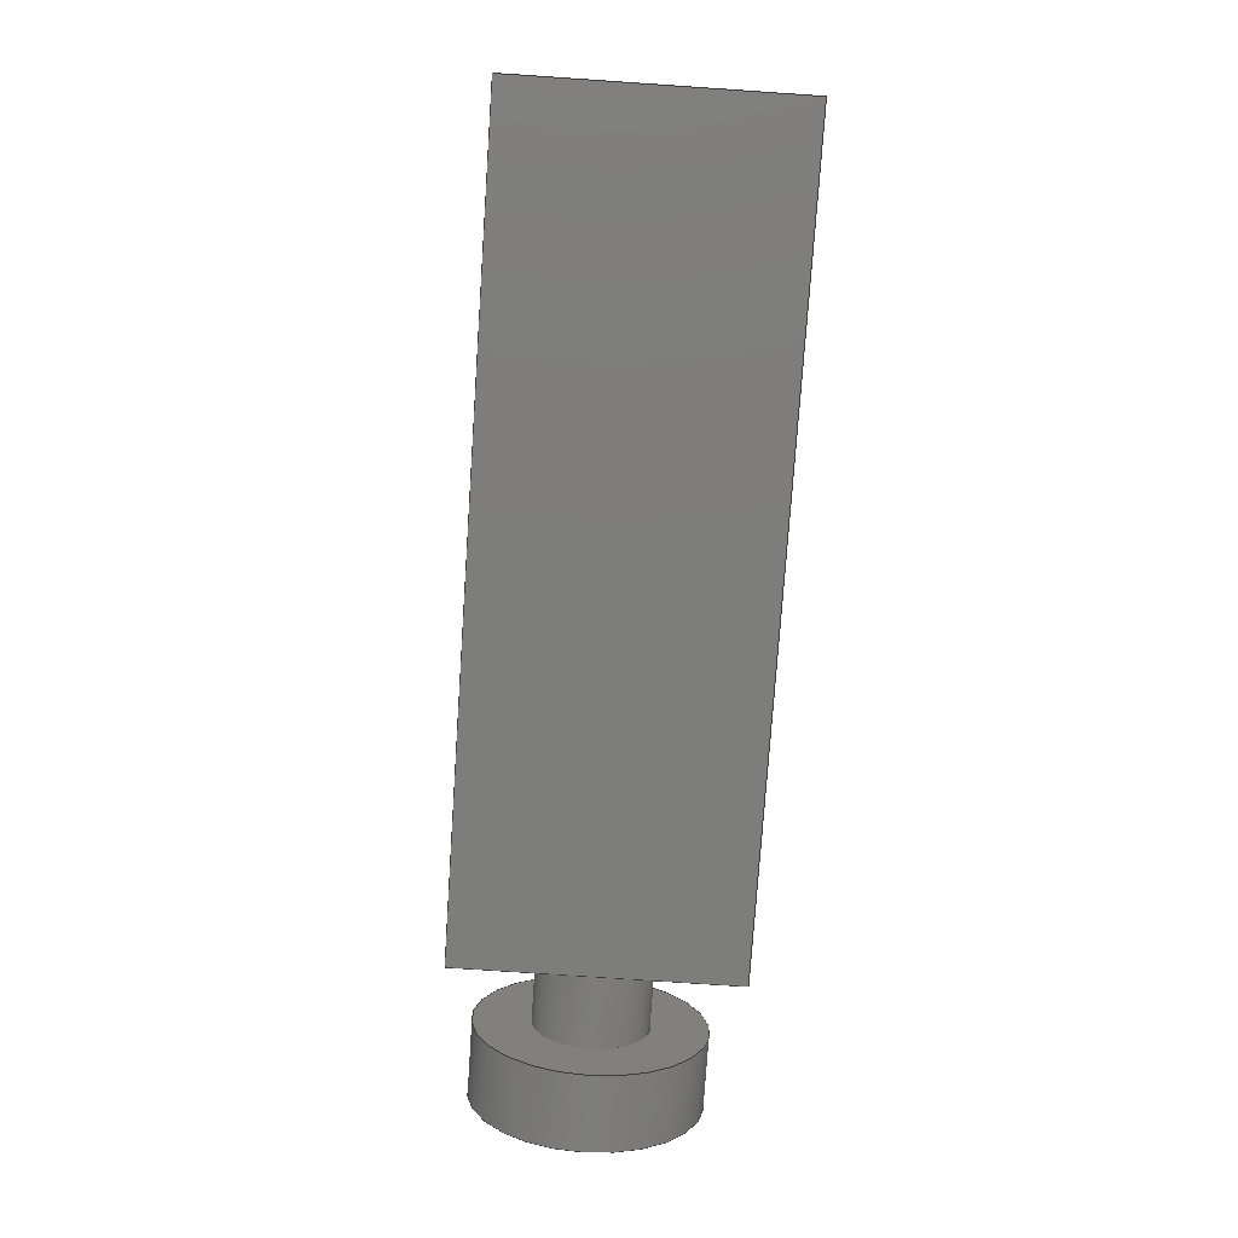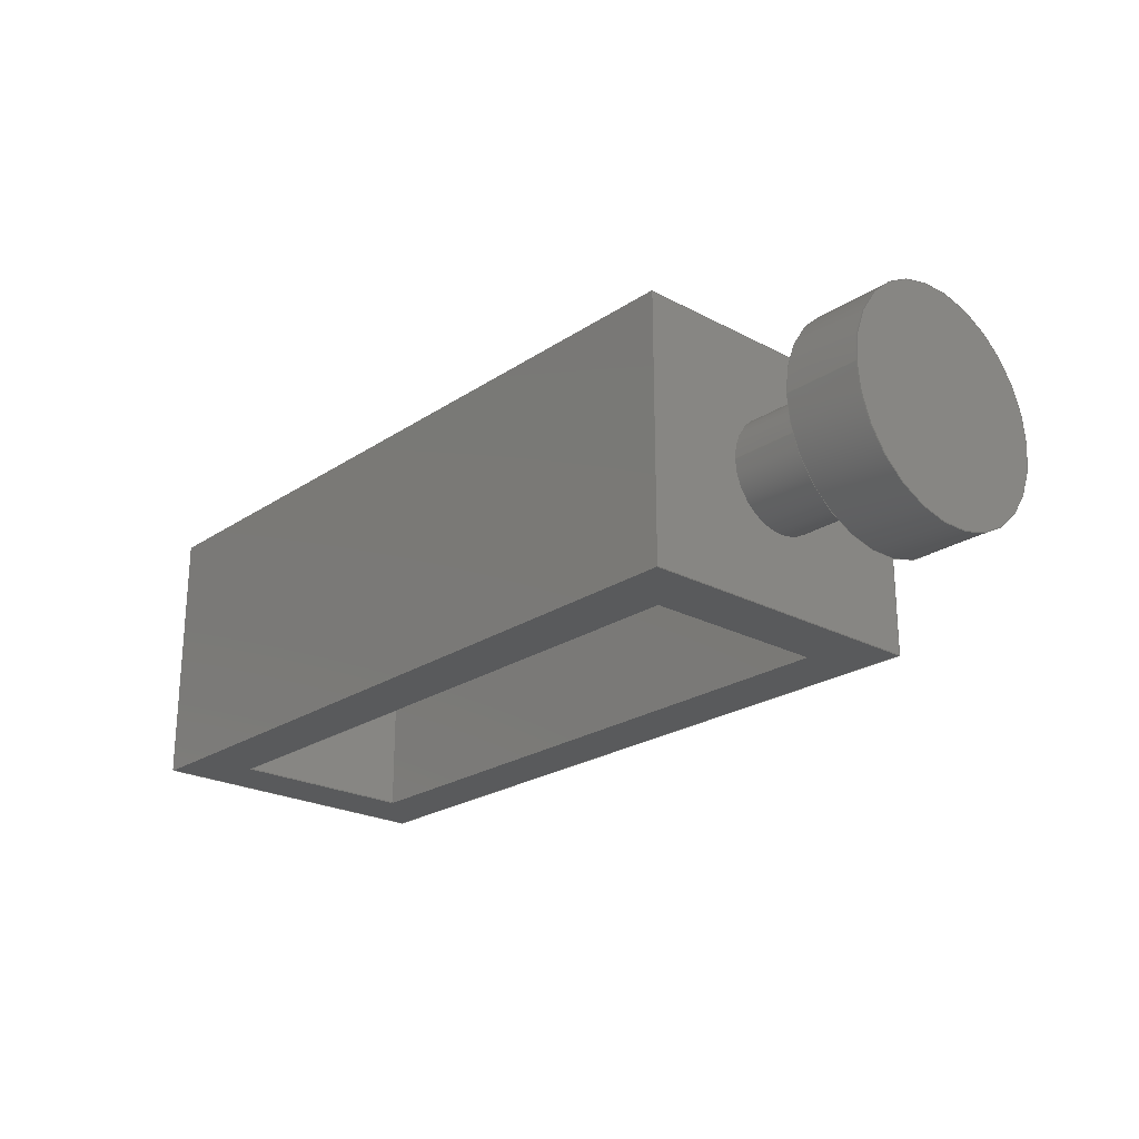
<metadata>
{"format":"step","ext":"step","renderer":"f3d","projection":"perspective","resolution":1024,"background":"white","views":[{"elev":-76.6,"azim":-93.9,"up":"+Z"},{"elev":-23.2,"azim":48.1,"up":"+Y"}]}
</metadata>
<code>
ISO-10303-21;
DATA;
#1=MECHANICAL_DESIGN_GEOMETRIC_PRESENTATION_REPRESENTATION('',(#4),#400);
#2=SHAPE_REPRESENTATION_RELATIONSHIP('SRR','None',#407,#3);
#3=ADVANCED_BREP_SHAPE_REPRESENTATION('',(#5),#399);
#4=STYLED_ITEM('',(#416),#5);
#5=MANIFOLD_SOLID_BREP('Body1',#236);
#6=LINE('',#341,#32);
#7=LINE('',#345,#33);
#8=LINE('',#350,#34);
#9=LINE('',#352,#35);
#10=LINE('',#354,#36);
#11=LINE('',#355,#37);
#12=LINE('',#358,#38);
#13=LINE('',#360,#39);
#14=LINE('',#361,#40);
#15=LINE('',#364,#41);
#16=LINE('',#366,#42);
#17=LINE('',#367,#43);
#18=LINE('',#369,#44);
#19=LINE('',#370,#45);
#20=LINE('',#374,#46);
#21=LINE('',#376,#47);
#22=LINE('',#378,#48);
#23=LINE('',#379,#49);
#24=LINE('',#382,#50);
#25=LINE('',#384,#51);
#26=LINE('',#385,#52);
#27=LINE('',#388,#53);
#28=LINE('',#390,#54);
#29=LINE('',#391,#55);
#30=LINE('',#393,#56);
#31=LINE('',#394,#57);
#32=VECTOR('',#280,0.3);
#33=VECTOR('',#285,0.15);
#34=VECTOR('',#290,1);
#35=VECTOR('',#291,1);
#36=VECTOR('',#292,1);
#37=VECTOR('',#293,1);
#38=VECTOR('',#296,1);
#39=VECTOR('',#297,1);
#40=VECTOR('',#298,1);
#41=VECTOR('',#301,1);
#42=VECTOR('',#302,1);
#43=VECTOR('',#303,1);
#44=VECTOR('',#306,1);
#45=VECTOR('',#307,1);
#46=VECTOR('',#310,1);
#47=VECTOR('',#311,1);
#48=VECTOR('',#312,1);
#49=VECTOR('',#313,1);
#50=VECTOR('',#316,1);
#51=VECTOR('',#317,1);
#52=VECTOR('',#318,1);
#53=VECTOR('',#321,1);
#54=VECTOR('',#322,1);
#55=VECTOR('',#323,1);
#56=VECTOR('',#326,1);
#57=VECTOR('',#327,1);
#58=CYLINDRICAL_SURFACE('',#253,0.3);
#59=CYLINDRICAL_SURFACE('',#256,0.15);
#60=FACE_BOUND('',#79,.T.);
#61=FACE_BOUND('',#90,.T.);
#62=FACE_BOUND('',#93,.T.);
#63=FACE_BOUND('',#95,.T.);
#64=FACE_OUTER_BOUND('',#78,.T.);
#65=FACE_OUTER_BOUND('',#80,.T.);
#66=FACE_OUTER_BOUND('',#81,.T.);
#67=FACE_OUTER_BOUND('',#82,.T.);
#68=FACE_OUTER_BOUND('',#83,.T.);
#69=FACE_OUTER_BOUND('',#84,.T.);
#70=FACE_OUTER_BOUND('',#85,.T.);
#71=FACE_OUTER_BOUND('',#86,.T.);
#72=FACE_OUTER_BOUND('',#87,.T.);
#73=FACE_OUTER_BOUND('',#88,.T.);
#74=FACE_OUTER_BOUND('',#89,.T.);
#75=FACE_OUTER_BOUND('',#91,.T.);
#76=FACE_OUTER_BOUND('',#92,.T.);
#77=FACE_OUTER_BOUND('',#94,.T.);
#78=EDGE_LOOP('',(#150));
#79=EDGE_LOOP('',(#151));
#80=EDGE_LOOP('',(#152,#153,#154,#155));
#81=EDGE_LOOP('',(#156));
#82=EDGE_LOOP('',(#157,#158,#159,#160));
#83=EDGE_LOOP('',(#161,#162,#163,#164));
#84=EDGE_LOOP('',(#165,#166,#167,#168));
#85=EDGE_LOOP('',(#169,#170,#171,#172));
#86=EDGE_LOOP('',(#173,#174,#175,#176));
#87=EDGE_LOOP('',(#177,#178,#179,#180));
#88=EDGE_LOOP('',(#181,#182,#183,#184));
#89=EDGE_LOOP('',(#185,#186,#187,#188));
#90=EDGE_LOOP('',(#189));
#91=EDGE_LOOP('',(#190,#191,#192,#193));
#92=EDGE_LOOP('',(#194,#195,#196,#197));
#93=EDGE_LOOP('',(#198,#199,#200,#201));
#94=EDGE_LOOP('',(#202,#203,#204,#205));
#95=EDGE_LOOP('',(#206,#207,#208,#209));
#96=CIRCLE('',#251,0.3);
#97=CIRCLE('',#252,0.15);
#98=CIRCLE('',#254,0.3);
#99=CIRCLE('',#257,0.15);
#100=VERTEX_POINT('',#334);
#101=VERTEX_POINT('',#336);
#102=VERTEX_POINT('',#339);
#103=VERTEX_POINT('',#344);
#104=VERTEX_POINT('',#348);
#105=VERTEX_POINT('',#349);
#106=VERTEX_POINT('',#351);
#107=VERTEX_POINT('',#353);
#108=VERTEX_POINT('',#357);
#109=VERTEX_POINT('',#359);
#110=VERTEX_POINT('',#363);
#111=VERTEX_POINT('',#365);
#112=VERTEX_POINT('',#372);
#113=VERTEX_POINT('',#373);
#114=VERTEX_POINT('',#375);
#115=VERTEX_POINT('',#377);
#116=VERTEX_POINT('',#381);
#117=VERTEX_POINT('',#383);
#118=VERTEX_POINT('',#387);
#119=VERTEX_POINT('',#389);
#120=EDGE_CURVE('',#100,#100,#96,.T.);
#121=EDGE_CURVE('',#101,#101,#97,.T.);
#122=EDGE_CURVE('',#102,#102,#98,.T.);
#123=EDGE_CURVE('',#102,#100,#6,.T.);
#124=EDGE_CURVE('',#101,#103,#7,.T.);
#125=EDGE_CURVE('',#103,#103,#99,.T.);
#126=EDGE_CURVE('',#104,#105,#8,.T.);
#127=EDGE_CURVE('',#105,#106,#9,.T.);
#128=EDGE_CURVE('',#107,#106,#10,.T.);
#129=EDGE_CURVE('',#104,#107,#11,.T.);
#130=EDGE_CURVE('',#108,#104,#12,.T.);
#131=EDGE_CURVE('',#109,#107,#13,.T.);
#132=EDGE_CURVE('',#108,#109,#14,.T.);
#133=EDGE_CURVE('',#110,#108,#15,.T.);
#134=EDGE_CURVE('',#111,#109,#16,.T.);
#135=EDGE_CURVE('',#110,#111,#17,.T.);
#136=EDGE_CURVE('',#105,#110,#18,.T.);
#137=EDGE_CURVE('',#106,#111,#19,.T.);
#138=EDGE_CURVE('',#112,#113,#20,.T.);
#139=EDGE_CURVE('',#112,#114,#21,.T.);
#140=EDGE_CURVE('',#115,#114,#22,.T.);
#141=EDGE_CURVE('',#113,#115,#23,.T.);
#142=EDGE_CURVE('',#113,#116,#24,.T.);
#143=EDGE_CURVE('',#117,#115,#25,.T.);
#144=EDGE_CURVE('',#116,#117,#26,.T.);
#145=EDGE_CURVE('',#116,#118,#27,.T.);
#146=EDGE_CURVE('',#119,#117,#28,.T.);
#147=EDGE_CURVE('',#118,#119,#29,.T.);
#148=EDGE_CURVE('',#118,#112,#30,.T.);
#149=EDGE_CURVE('',#114,#119,#31,.T.);
#150=ORIENTED_EDGE('',*,*,#120,.F.);
#151=ORIENTED_EDGE('',*,*,#121,.T.);
#152=ORIENTED_EDGE('',*,*,#122,.F.);
#153=ORIENTED_EDGE('',*,*,#123,.T.);
#154=ORIENTED_EDGE('',*,*,#120,.T.);
#155=ORIENTED_EDGE('',*,*,#123,.F.);
#156=ORIENTED_EDGE('',*,*,#122,.T.);
#157=ORIENTED_EDGE('',*,*,#121,.F.);
#158=ORIENTED_EDGE('',*,*,#124,.T.);
#159=ORIENTED_EDGE('',*,*,#125,.F.);
#160=ORIENTED_EDGE('',*,*,#124,.F.);
#161=ORIENTED_EDGE('',*,*,#126,.T.);
#162=ORIENTED_EDGE('',*,*,#127,.T.);
#163=ORIENTED_EDGE('',*,*,#128,.F.);
#164=ORIENTED_EDGE('',*,*,#129,.F.);
#165=ORIENTED_EDGE('',*,*,#130,.T.);
#166=ORIENTED_EDGE('',*,*,#129,.T.);
#167=ORIENTED_EDGE('',*,*,#131,.F.);
#168=ORIENTED_EDGE('',*,*,#132,.F.);
#169=ORIENTED_EDGE('',*,*,#133,.T.);
#170=ORIENTED_EDGE('',*,*,#132,.T.);
#171=ORIENTED_EDGE('',*,*,#134,.F.);
#172=ORIENTED_EDGE('',*,*,#135,.F.);
#173=ORIENTED_EDGE('',*,*,#136,.T.);
#174=ORIENTED_EDGE('',*,*,#135,.T.);
#175=ORIENTED_EDGE('',*,*,#137,.F.);
#176=ORIENTED_EDGE('',*,*,#127,.F.);
#177=ORIENTED_EDGE('',*,*,#138,.F.);
#178=ORIENTED_EDGE('',*,*,#139,.T.);
#179=ORIENTED_EDGE('',*,*,#140,.F.);
#180=ORIENTED_EDGE('',*,*,#141,.F.);
#181=ORIENTED_EDGE('',*,*,#142,.F.);
#182=ORIENTED_EDGE('',*,*,#141,.T.);
#183=ORIENTED_EDGE('',*,*,#143,.F.);
#184=ORIENTED_EDGE('',*,*,#144,.F.);
#185=ORIENTED_EDGE('',*,*,#145,.F.);
#186=ORIENTED_EDGE('',*,*,#144,.T.);
#187=ORIENTED_EDGE('',*,*,#146,.F.);
#188=ORIENTED_EDGE('',*,*,#147,.F.);
#189=ORIENTED_EDGE('',*,*,#125,.T.);
#190=ORIENTED_EDGE('',*,*,#148,.F.);
#191=ORIENTED_EDGE('',*,*,#147,.T.);
#192=ORIENTED_EDGE('',*,*,#149,.F.);
#193=ORIENTED_EDGE('',*,*,#139,.F.);
#194=ORIENTED_EDGE('',*,*,#149,.T.);
#195=ORIENTED_EDGE('',*,*,#146,.T.);
#196=ORIENTED_EDGE('',*,*,#143,.T.);
#197=ORIENTED_EDGE('',*,*,#140,.T.);
#198=ORIENTED_EDGE('',*,*,#137,.T.);
#199=ORIENTED_EDGE('',*,*,#134,.T.);
#200=ORIENTED_EDGE('',*,*,#131,.T.);
#201=ORIENTED_EDGE('',*,*,#128,.T.);
#202=ORIENTED_EDGE('',*,*,#148,.T.);
#203=ORIENTED_EDGE('',*,*,#138,.T.);
#204=ORIENTED_EDGE('',*,*,#142,.T.);
#205=ORIENTED_EDGE('',*,*,#145,.T.);
#206=ORIENTED_EDGE('',*,*,#136,.F.);
#207=ORIENTED_EDGE('',*,*,#126,.F.);
#208=ORIENTED_EDGE('',*,*,#130,.F.);
#209=ORIENTED_EDGE('',*,*,#133,.F.);
#210=PLANE('',#250);
#211=PLANE('',#255);
#212=PLANE('',#258);
#213=PLANE('',#259);
#214=PLANE('',#260);
#215=PLANE('',#261);
#216=PLANE('',#262);
#217=PLANE('',#263);
#218=PLANE('',#264);
#219=PLANE('',#265);
#220=PLANE('',#266);
#221=PLANE('',#267);
#222=ADVANCED_FACE('',(#64,#60),#210,.F.);
#223=ADVANCED_FACE('',(#65),#58,.T.);
#224=ADVANCED_FACE('',(#66),#211,.T.);
#225=ADVANCED_FACE('',(#67),#59,.T.);
#226=ADVANCED_FACE('',(#68),#212,.T.);
#227=ADVANCED_FACE('',(#69),#213,.T.);
#228=ADVANCED_FACE('',(#70),#214,.T.);
#229=ADVANCED_FACE('',(#71),#215,.T.);
#230=ADVANCED_FACE('',(#72),#216,.T.);
#231=ADVANCED_FACE('',(#73),#217,.T.);
#232=ADVANCED_FACE('',(#74,#61),#218,.T.);
#233=ADVANCED_FACE('',(#75),#219,.T.);
#234=ADVANCED_FACE('',(#76,#62),#220,.T.);
#235=ADVANCED_FACE('',(#77,#63),#221,.F.);
#236=CLOSED_SHELL('',(#222,#223,#224,#225,#226,#227,#228,#229,#230,#231,
#232,#233,#234,#235));
#237=DERIVED_UNIT_ELEMENT(#239,1);
#238=DERIVED_UNIT_ELEMENT(#402,3);
#239=(
MASS_UNIT()
NAMED_UNIT(*)
SI_UNIT(.KILO.,.GRAM.)
);
#240=DERIVED_UNIT((#237,#238));
#241=MEASURE_REPRESENTATION_ITEM('density measure',
POSITIVE_RATIO_MEASURE(7850),#240);
#242=PROPERTY_DEFINITION_REPRESENTATION(#247,#244);
#243=PROPERTY_DEFINITION_REPRESENTATION(#248,#245);
#244=REPRESENTATION('material name',(#246),#399);
#245=REPRESENTATION('density',(#241),#399);
#246=DESCRIPTIVE_REPRESENTATION_ITEM('Steel, Mild','Steel, Mild');
#247=PROPERTY_DEFINITION('material property','material name',#409);
#248=PROPERTY_DEFINITION('material property','density of part',#409);
#249=AXIS2_PLACEMENT_3D('placement',#332,#268,#269);
#250=AXIS2_PLACEMENT_3D('',#333,#270,#271);
#251=AXIS2_PLACEMENT_3D('',#335,#272,#273);
#252=AXIS2_PLACEMENT_3D('',#337,#274,#275);
#253=AXIS2_PLACEMENT_3D('',#338,#276,#277);
#254=AXIS2_PLACEMENT_3D('',#340,#278,#279);
#255=AXIS2_PLACEMENT_3D('',#342,#281,#282);
#256=AXIS2_PLACEMENT_3D('',#343,#283,#284);
#257=AXIS2_PLACEMENT_3D('',#346,#286,#287);
#258=AXIS2_PLACEMENT_3D('',#347,#288,#289);
#259=AXIS2_PLACEMENT_3D('',#356,#294,#295);
#260=AXIS2_PLACEMENT_3D('',#362,#299,#300);
#261=AXIS2_PLACEMENT_3D('',#368,#304,#305);
#262=AXIS2_PLACEMENT_3D('',#371,#308,#309);
#263=AXIS2_PLACEMENT_3D('',#380,#314,#315);
#264=AXIS2_PLACEMENT_3D('',#386,#319,#320);
#265=AXIS2_PLACEMENT_3D('',#392,#324,#325);
#266=AXIS2_PLACEMENT_3D('',#395,#328,#329);
#267=AXIS2_PLACEMENT_3D('',#396,#330,#331);
#268=DIRECTION('axis',(0,0,1));
#269=DIRECTION('refdir',(1,0,0));
#270=DIRECTION('center_axis',(1,0,0));
#271=DIRECTION('ref_axis',(0,0,-1));
#272=DIRECTION('center_axis',(1,0,0));
#273=DIRECTION('ref_axis',(0,0,-1));
#274=DIRECTION('center_axis',(1,0,0));
#275=DIRECTION('ref_axis',(0,0,-1));
#276=DIRECTION('center_axis',(1,0,0));
#277=DIRECTION('ref_axis',(0,0,-1));
#278=DIRECTION('center_axis',(1,0,0));
#279=DIRECTION('ref_axis',(0,0,-1));
#280=DIRECTION('',(-1,0,0));
#281=DIRECTION('center_axis',(1,0,0));
#282=DIRECTION('ref_axis',(0,0,-1));
#283=DIRECTION('center_axis',(1,0,0));
#284=DIRECTION('ref_axis',(0,0,-1));
#285=DIRECTION('',(-1,0,0));
#286=DIRECTION('center_axis',(-1,0,0));
#287=DIRECTION('ref_axis',(0,0,-1));
#288=DIRECTION('center_axis',(-1,0,0));
#289=DIRECTION('ref_axis',(0,0,1));
#290=DIRECTION('',(0,0,1));
#291=DIRECTION('',(0,1,0));
#292=DIRECTION('',(0,0,1));
#293=DIRECTION('',(0,1,0));
#294=DIRECTION('center_axis',(0,0,1));
#295=DIRECTION('ref_axis',(1,0,0));
#296=DIRECTION('',(1,0,0));
#297=DIRECTION('',(1,0,0));
#298=DIRECTION('',(0,1,0));
#299=DIRECTION('center_axis',(1,0,-2.177e-16));
#300=DIRECTION('ref_axis',(-2.177e-16,0,-1));
#301=DIRECTION('',(-2.177e-16,0,-1));
#302=DIRECTION('',(-2.177e-16,0,-1));
#303=DIRECTION('',(0,1,0));
#304=DIRECTION('center_axis',(0,0,-1));
#305=DIRECTION('ref_axis',(-1,0,0));
#306=DIRECTION('',(-1,0,0));
#307=DIRECTION('',(-1,0,0));
#308=DIRECTION('center_axis',(-1,0,0));
#309=DIRECTION('ref_axis',(0,0,1));
#310=DIRECTION('',(0,0,-1));
#311=DIRECTION('',(0,1,0));
#312=DIRECTION('',(0,0,1));
#313=DIRECTION('',(0,1,0));
#314=DIRECTION('center_axis',(0,0,-1));
#315=DIRECTION('ref_axis',(-1,0,0));
#316=DIRECTION('',(1,0,0));
#317=DIRECTION('',(-1,0,0));
#318=DIRECTION('',(0,1,0));
#319=DIRECTION('center_axis',(1,0,0));
#320=DIRECTION('ref_axis',(0,0,-1));
#321=DIRECTION('',(0,0,1));
#322=DIRECTION('',(0,0,-1));
#323=DIRECTION('',(0,1,0));
#324=DIRECTION('center_axis',(0,0,1));
#325=DIRECTION('ref_axis',(1,0,0));
#326=DIRECTION('',(-1,0,0));
#327=DIRECTION('',(1,0,0));
#328=DIRECTION('center_axis',(0,1,0));
#329=DIRECTION('ref_axis',(0,0,1));
#330=DIRECTION('center_axis',(0,1,0));
#331=DIRECTION('ref_axis',(1,0,0));
#332=CARTESIAN_POINT('',(0,0,0));
#333=CARTESIAN_POINT('Origin',(2.3,0.35,0.415));
#334=CARTESIAN_POINT('',(2.3,0.35,0.715));
#335=CARTESIAN_POINT('Origin',(2.3,0.35,0.415));
#336=CARTESIAN_POINT('',(2.3,0.35,0.565));
#337=CARTESIAN_POINT('Origin',(2.3,0.35,0.415));
#338=CARTESIAN_POINT('Origin',(2.3,0.35,0.415));
#339=CARTESIAN_POINT('',(2.5,0.35,0.715));
#340=CARTESIAN_POINT('Origin',(2.5,0.35,0.415));
#341=CARTESIAN_POINT('',(2.3,0.35,0.715));
#342=CARTESIAN_POINT('Origin',(2.5,0.35,0.415));
#343=CARTESIAN_POINT('Origin',(2,0.35,0.415));
#344=CARTESIAN_POINT('',(2,0.35,0.565));
#345=CARTESIAN_POINT('',(2,0.35,0.565));
#346=CARTESIAN_POINT('Origin',(2,0.35,0.415));
#347=CARTESIAN_POINT('Origin',(1.84,0,0.16));
#348=CARTESIAN_POINT('',(1.84,0,0.16));
#349=CARTESIAN_POINT('',(1.84,0,0.67));
#350=CARTESIAN_POINT('',(1.84,0,0.16));
#351=CARTESIAN_POINT('',(1.84,0.7,0.67));
#352=CARTESIAN_POINT('',(1.84,0,0.67));
#353=CARTESIAN_POINT('',(1.84,0.7,0.16));
#354=CARTESIAN_POINT('',(1.84,0.7,0.16));
#355=CARTESIAN_POINT('',(1.84,0,0.16));
#356=CARTESIAN_POINT('Origin',(0.16,0,0.16));
#357=CARTESIAN_POINT('',(0.16,0,0.16));
#358=CARTESIAN_POINT('',(0.16,0,0.16));
#359=CARTESIAN_POINT('',(0.16,0.7,0.16));
#360=CARTESIAN_POINT('',(0.16,0.7,0.16));
#361=CARTESIAN_POINT('',(0.16,0,0.16));
#362=CARTESIAN_POINT('Origin',(0.16,0,0.67));
#363=CARTESIAN_POINT('',(0.16,0,0.67));
#364=CARTESIAN_POINT('',(0.16,0,0.67));
#365=CARTESIAN_POINT('',(0.16,0.7,0.67));
#366=CARTESIAN_POINT('',(0.16,0.7,0.67));
#367=CARTESIAN_POINT('',(0.16,0,0.67));
#368=CARTESIAN_POINT('Origin',(1.84,0,0.67));
#369=CARTESIAN_POINT('',(1.84,0,0.67));
#370=CARTESIAN_POINT('',(1.84,0.7,0.67));
#371=CARTESIAN_POINT('Origin',(0,0,0));
#372=CARTESIAN_POINT('',(0,0,0.83));
#373=CARTESIAN_POINT('',(0,0,0));
#374=CARTESIAN_POINT('',(0,0,0.83));
#375=CARTESIAN_POINT('',(0,0.7,0.83));
#376=CARTESIAN_POINT('',(0,0,0.83));
#377=CARTESIAN_POINT('',(0,0.7,0));
#378=CARTESIAN_POINT('',(0,0.7,0.83));
#379=CARTESIAN_POINT('',(0,0,0));
#380=CARTESIAN_POINT('Origin',(2,0,0));
#381=CARTESIAN_POINT('',(2,0,0));
#382=CARTESIAN_POINT('',(0,0,0));
#383=CARTESIAN_POINT('',(2,0.7,0));
#384=CARTESIAN_POINT('',(0,0.7,0));
#385=CARTESIAN_POINT('',(2,0,0));
#386=CARTESIAN_POINT('Origin',(2,0,0.83));
#387=CARTESIAN_POINT('',(2,0,0.83));
#388=CARTESIAN_POINT('',(2,0,0));
#389=CARTESIAN_POINT('',(2,0.7,0.83));
#390=CARTESIAN_POINT('',(2,0.7,0));
#391=CARTESIAN_POINT('',(2,0,0.83));
#392=CARTESIAN_POINT('Origin',(0,0,0.83));
#393=CARTESIAN_POINT('',(2,0,0.83));
#394=CARTESIAN_POINT('',(2,0.7,0.83));
#395=CARTESIAN_POINT('Origin',(1,0.7,0.415));
#396=CARTESIAN_POINT('Origin',(1,0,0.415));
#397=UNCERTAINTY_MEASURE_WITH_UNIT(LENGTH_MEASURE(0.001),#401,
'DISTANCE_ACCURACY_VALUE',
'Maximum model space distance between geometric entities at asserted c
onnectivities');
#398=UNCERTAINTY_MEASURE_WITH_UNIT(LENGTH_MEASURE(0.001),#401,
'DISTANCE_ACCURACY_VALUE',
'Maximum model space distance between geometric entities at asserted c
onnectivities');
#399=(
GEOMETRIC_REPRESENTATION_CONTEXT(3)
GLOBAL_UNCERTAINTY_ASSIGNED_CONTEXT((#397))
GLOBAL_UNIT_ASSIGNED_CONTEXT((#401,#403,#404))
REPRESENTATION_CONTEXT('','3D')
);
#400=(
GEOMETRIC_REPRESENTATION_CONTEXT(3)
GLOBAL_UNCERTAINTY_ASSIGNED_CONTEXT((#398))
GLOBAL_UNIT_ASSIGNED_CONTEXT((#401,#403,#404))
REPRESENTATION_CONTEXT('','3D')
);
#401=(
LENGTH_UNIT()
NAMED_UNIT(*)
SI_UNIT(.CENTI.,.METRE.)
);
#402=(
LENGTH_UNIT()
NAMED_UNIT(*)
SI_UNIT($,.METRE.)
);
#403=(
NAMED_UNIT(*)
PLANE_ANGLE_UNIT()
SI_UNIT($,.RADIAN.)
);
#404=(
NAMED_UNIT(*)
SI_UNIT($,.STERADIAN.)
SOLID_ANGLE_UNIT()
);
#405=SHAPE_DEFINITION_REPRESENTATION(#406,#407);
#406=PRODUCT_DEFINITION_SHAPE('',$,#409);
#407=SHAPE_REPRESENTATION('',(#249),#399);
#408=PRODUCT_DEFINITION_CONTEXT('part definition',#413,'design');
#409=PRODUCT_DEFINITION('Y7','Y7',#410,#408);
#410=PRODUCT_DEFINITION_FORMATION('',$,#415);
#411=PRODUCT_RELATED_PRODUCT_CATEGORY('Y7','Y7',(#415));
#412=APPLICATION_PROTOCOL_DEFINITION('international standard',
'automotive_design',2009,#413);
#413=APPLICATION_CONTEXT(
'Core Data for Automotive Mechanical Design Process');
#414=PRODUCT_CONTEXT('part definition',#413,'mechanical');
#415=PRODUCT('Y7','Y7',$,(#414));
#416=PRESENTATION_STYLE_ASSIGNMENT((#417));
#417=SURFACE_STYLE_USAGE(.BOTH.,#418);
#418=SURFACE_SIDE_STYLE('',(#419));
#419=SURFACE_STYLE_FILL_AREA(#420);
#420=FILL_AREA_STYLE('Plastic - Matte (Black)',(#421));
#421=FILL_AREA_STYLE_COLOUR('Plastic - Matte (Black)',#422);
#422=COLOUR_RGB('Plastic - Matte (Black)',0.09804,0.09804,
0.09804);
ENDSEC;
END-ISO-10303-21;

</code>
